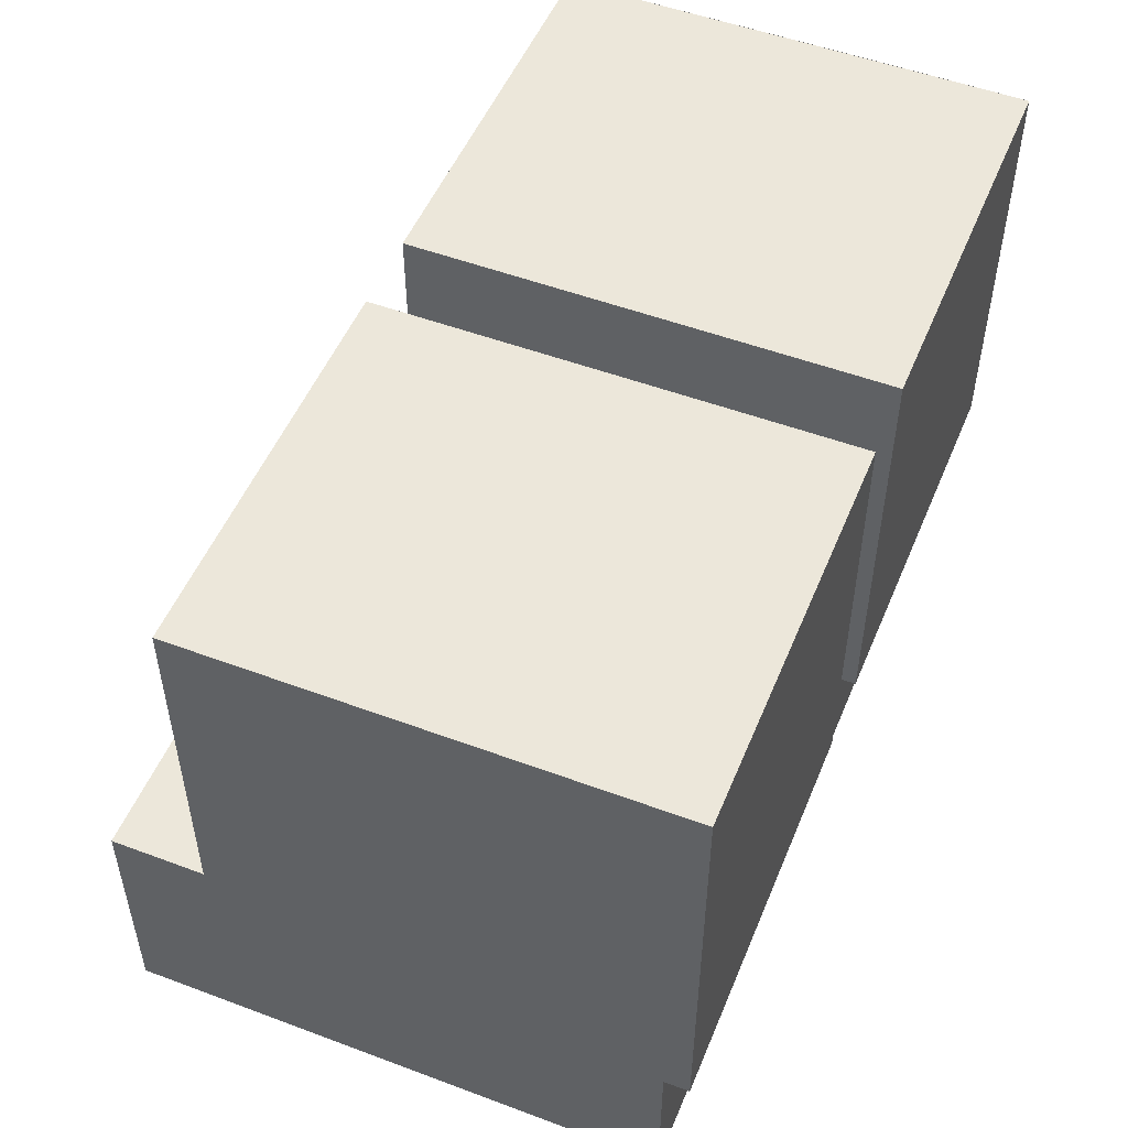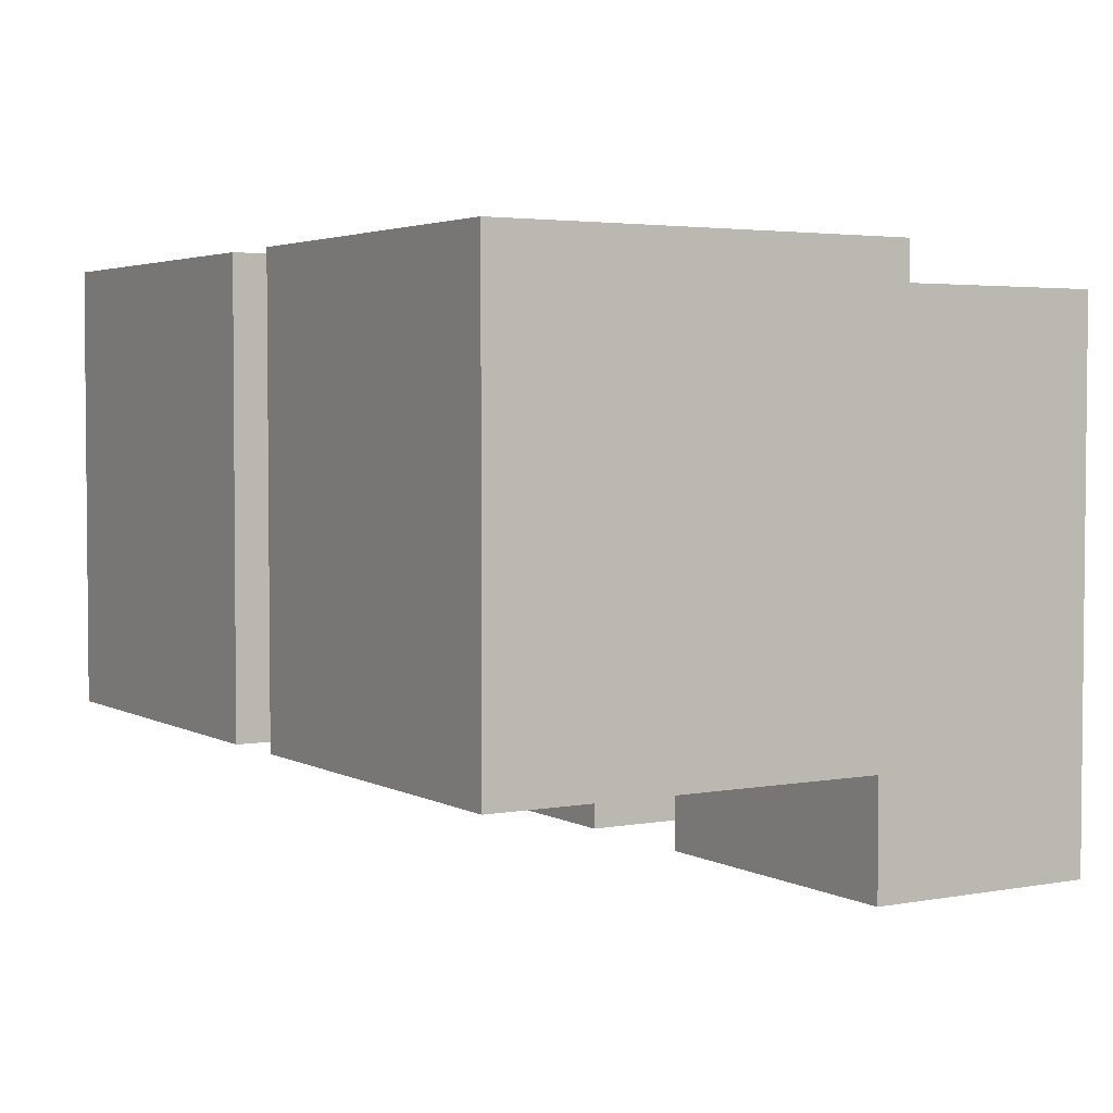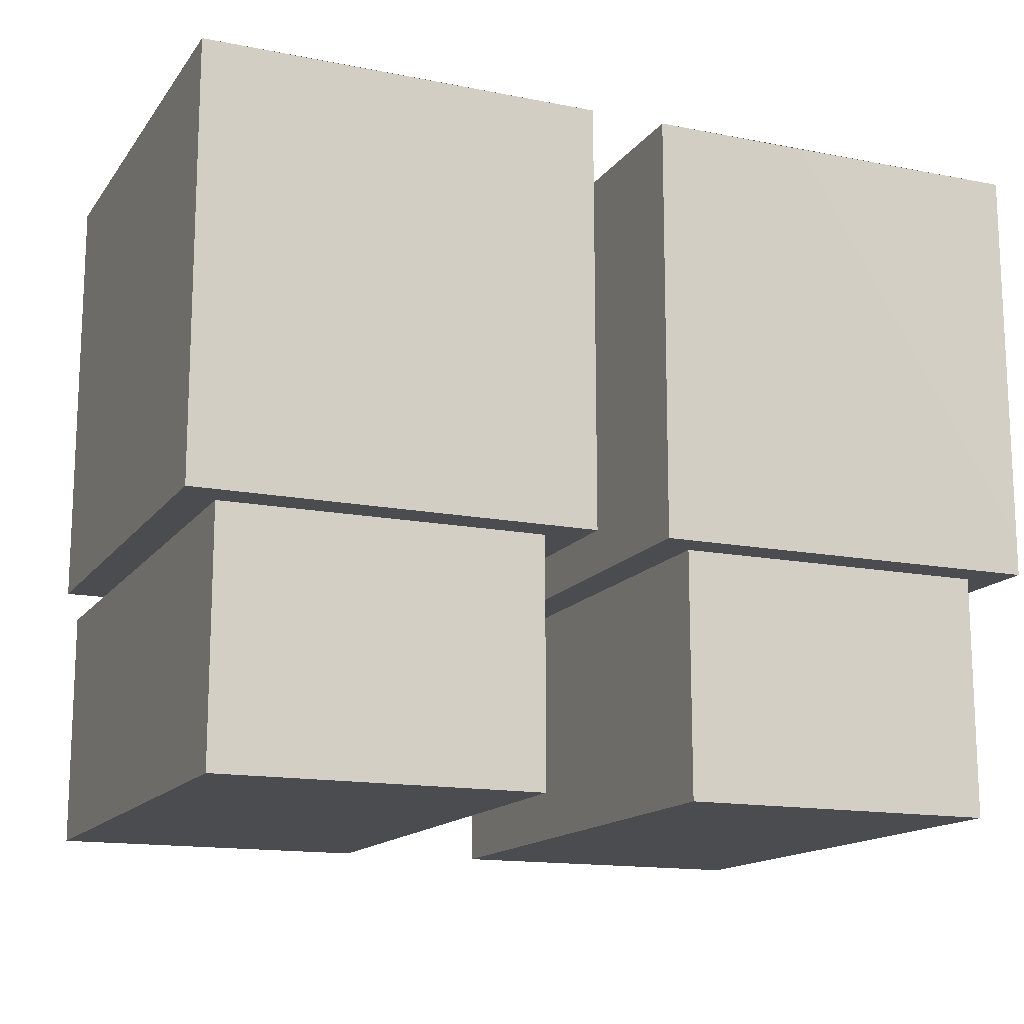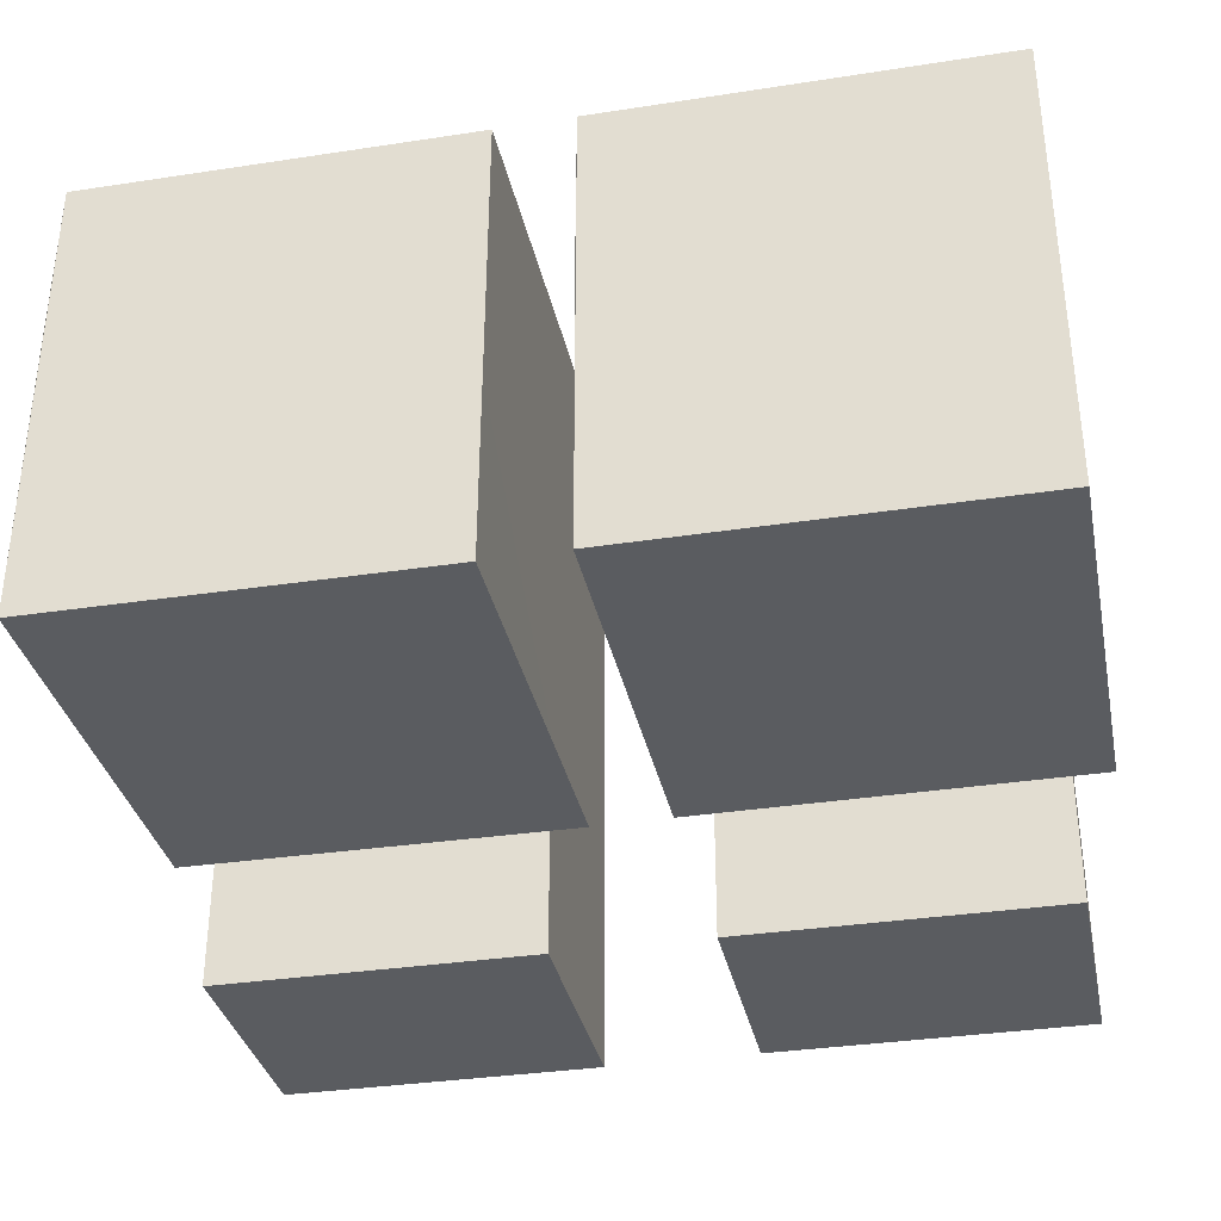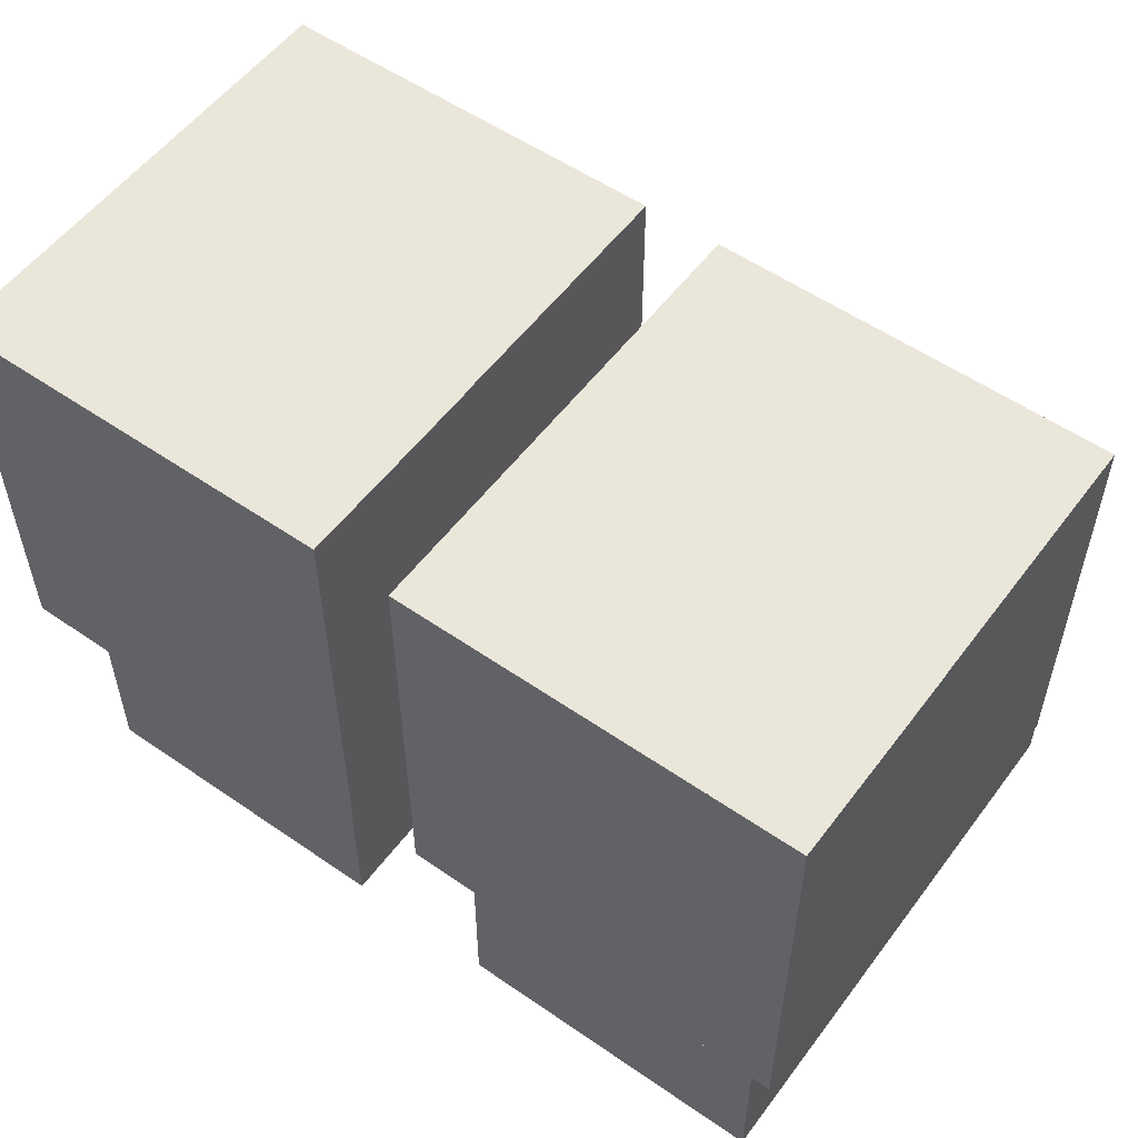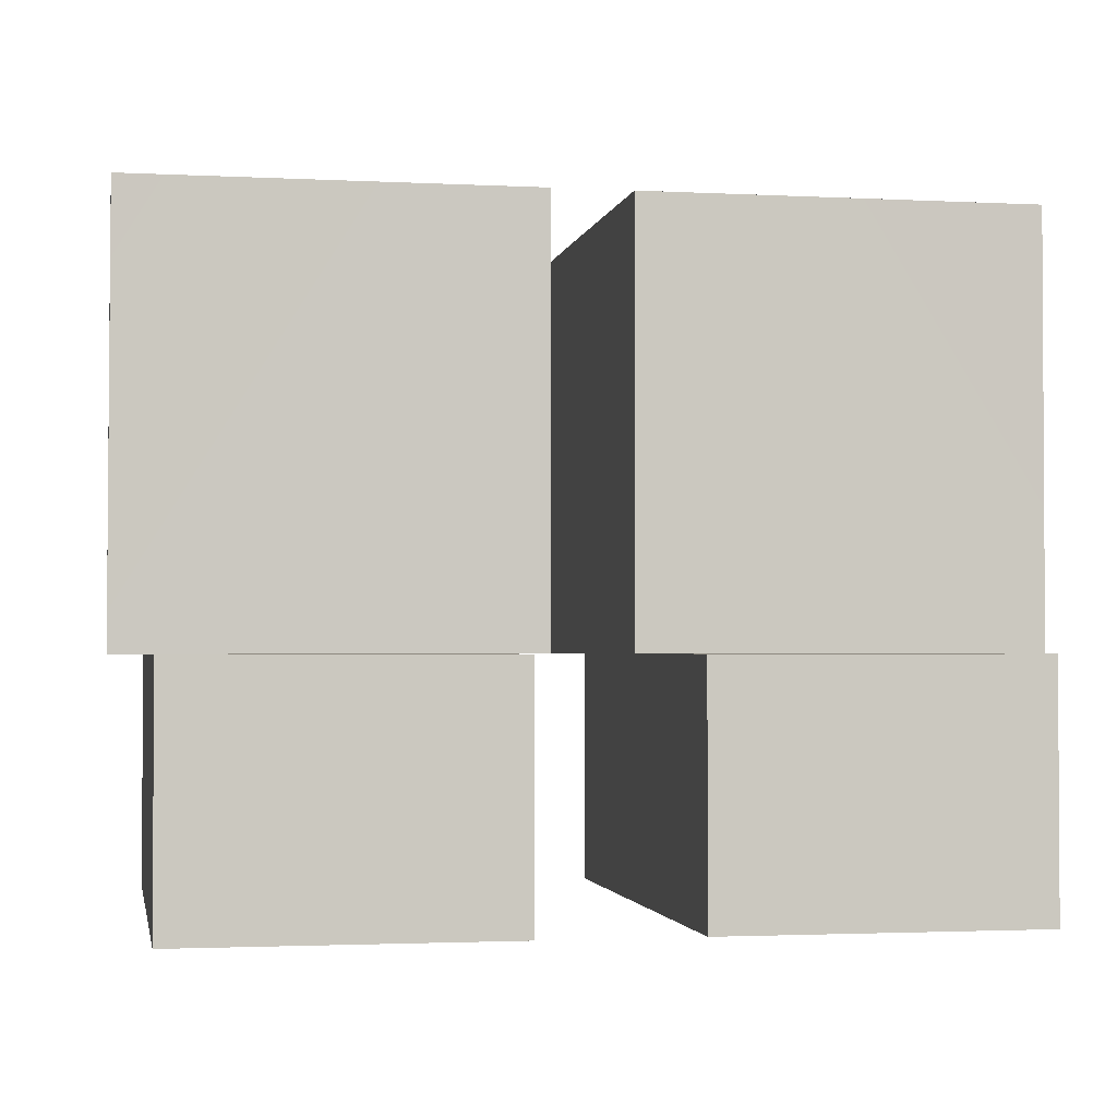
<metadata>
{"format":"obj","ext":"obj","renderer":"f3d","projection":"perspective","resolution":1024,"background":"white","views":[{"elev":51.4,"azim":-67.9,"up":"+Y"},{"elev":3.4,"azim":-121.3,"up":"+Z"},{"elev":-14.8,"azim":-23.1,"up":"+Y"},{"elev":-34.3,"azim":-168.3,"up":"+Z"},{"elev":54.9,"azim":36.1,"up":"+Y"},{"elev":-2.1,"azim":169.5,"up":"+Y"}]}
</metadata>
<code>
g shoe_2
v 0.4072 -0.08743 0.2776
v 0.4092 -0.08742 -0.1589
v 0.03472 -0.08741 0.2758
v 0.03679 -0.0874 -0.1607
v 0.03679 -0.0874 -0.1607
v 0.4092 -0.08742 -0.1589
v 0.1536 0.3129 -0.1601
v 0.0361 0.3129 -0.1604
v 0.4082 0.3129 -0.1595
v 0.4072 -0.08743 0.2776
v 0.03472 -0.08741 0.2758
v 0.03507 0.3129 0.2767
v 0.1515 0.3129 0.2764
v 0.4072 0.3129 0.2776
v 0.4072 -0.08743 0.2776
v 0.4072 0.3129 0.2776
v 0.4078 0.3129 0.1408
v 0.4092 -0.08742 -0.1589
v 0.4082 0.3129 -0.1595
v 0.07108 -0.3166 -0.2776
v 0.07108 -0.08741 -0.1262
v 0.07108 -0.3166 0.2431
v 0.07108 -0.08741 0.2431
v 0.07108 -0.08741 -0.2776
v 0.07108 -0.004952 -0.04991
v 0.07108 -0.004952 0.1668
v 0.07108 -0.08741 0.2431
v 0.07108 -0.004952 0.1668
v 0.3729 -0.08741 0.2431
v 0.3729 -0.004952 0.1668
v 0.3729 -0.3166 -0.2776
v 0.3729 -0.3166 0.2431
v 0.3729 -0.08741 -0.1262
v 0.3729 -0.08741 0.2431
v 0.3729 -0.08741 -0.2776
v 0.3729 -0.004952 -0.04991
v 0.3729 -0.004952 0.1668
v 0.07108 -0.3166 0.2431
v 0.3729 -0.3166 0.2431
v 0.07108 -0.3166 -0.2776
v 0.3729 -0.3166 -0.2776
v 0.07108 -0.3166 -0.2776
v 0.3729 -0.3166 -0.2776
v 0.07108 -0.08741 -0.2776
v 0.3729 -0.08741 -0.2776
v 0.3729 -0.3166 0.2431
v 0.07108 -0.3166 0.2431
v 0.3729 -0.08741 0.2431
v 0.07108 -0.08741 0.2431
v 0.3729 -0.004952 -0.04991
v 0.07108 -0.004952 -0.04991
v 0.3729 -0.08741 -0.1262
v 0.07108 -0.08741 -0.1262
v 0.3729 -0.004952 -0.04991
v 0.3729 -0.004952 0.1668
v 0.07108 -0.004952 -0.04991
v 0.07108 -0.004952 0.1668
v 0.3729 -0.08741 -0.1262
v 0.07108 -0.08741 -0.1262
v 0.3729 -0.08741 -0.2776
v 0.07108 -0.08741 -0.2776
v -0.03607 -0.08742 0.2764
v -0.03682 -0.08741 -0.1601
v -0.4085 -0.08741 0.277
v -0.4092 -0.08741 -0.1595
v -0.03682 -0.08741 -0.1601
v -0.03714 0.3129 -0.1601
v -0.1535 0.3129 -0.1599
v -0.4092 -0.08741 -0.1595
v -0.4092 0.3129 -0.1598
v -0.4085 -0.08741 0.277
v -0.4089 0.3129 0.2773
v -0.2918 0.3129 0.2769
v -0.03607 -0.08742 0.2764
v -0.03677 0.3129 0.277
v -0.4085 -0.08741 0.277
v -0.4092 -0.08741 -0.1595
v -0.4087 0.3129 0.1402
v -0.4089 0.3129 0.2773
v -0.4092 0.3129 -0.1598
v -0.03682 -0.08741 -0.1601
v -0.03607 -0.08742 0.2764
v -0.03677 0.3129 0.277
v -0.0363 0.3129 0.1396
v -0.03714 0.3129 -0.1601
v -0.07177 -0.08741 0.2431
v -0.07177 -0.08741 -0.1262
v -0.07177 -0.3166 0.2431
v -0.07177 -0.3166 -0.2776
v -0.07177 -0.08741 -0.2776
v -0.07177 -0.004952 -0.04991
v -0.07177 -0.004952 0.1668
v -0.07177 -0.08741 0.2431
v -0.3736 -0.08741 0.2431
v -0.07177 -0.004952 0.1668
v -0.3736 -0.004952 0.1668
v -0.3736 -0.08741 -0.1262
v -0.3736 -0.004952 -0.04991
v -0.3736 -0.08741 0.2431
v -0.3736 -0.004952 0.1668
v -0.3736 -0.3166 0.2431
v -0.3736 -0.3166 -0.2776
v -0.3736 -0.08741 -0.2776
v -0.07177 -0.3166 0.2431
v -0.07177 -0.3166 -0.2776
v -0.3736 -0.3166 0.2431
v -0.3736 -0.3166 -0.2776
v -0.07177 -0.3166 -0.2776
v -0.07177 -0.08741 -0.2776
v -0.3736 -0.3166 -0.2776
v -0.3736 -0.08741 -0.2776
v -0.3736 -0.3166 0.2431
v -0.3736 -0.08741 0.2431
v -0.07177 -0.3166 0.2431
v -0.07177 -0.08741 0.2431
v -0.3736 -0.004952 -0.04991
v -0.3736 -0.08741 -0.1262
v -0.07177 -0.004952 -0.04991
v -0.07177 -0.08741 -0.1262
v -0.3736 -0.004952 -0.04991
v -0.07177 -0.004952 -0.04991
v -0.3736 -0.004952 0.1668
v -0.07177 -0.004952 0.1668
v -0.3736 -0.08741 -0.1262
v -0.3736 -0.08741 -0.2776
v -0.07177 -0.08741 -0.1262
v -0.07177 -0.08741 -0.2776
v 0.03539 0.3129 0.139
v 0.03679 -0.0874 -0.1607
v 0.0361 0.3129 -0.1604
v 0.03507 0.3129 0.2767
v 0.03472 -0.08741 0.2758
v -0.08364 0.3166 -0.1058
v -0.08364 0.3166 0.2233
v -0.3631 0.3166 0.2233
v -0.3631 0.3166 -0.1058
v -0.03714 0.3129 -0.1601
v -0.03677 0.3129 0.277
v -0.4089 0.3129 0.2773
v -0.4092 0.3129 -0.1598
v 0.361 0.3166 -0.1058
v 0.361 0.3166 0.2233
v 0.08157 0.3166 0.2233
v 0.08157 0.3166 -0.1058
v 0.4082 0.3129 -0.1595
v 0.4072 0.3129 0.2776
v 0.03507 0.3129 0.2767
v 0.0361 0.3129 -0.1604
f 3 2 1
f 3 4 2
f 7 6 5
f 8 7 5
f 7 9 6
f 12 11 10
f 13 12 10
f 13 10 14
f 17 16 15
f 18 17 15
f 17 18 19
f 22 21 20
f 22 23 21
f 24 20 21
f 25 21 23
f 25 23 26
f 29 28 27
f 29 30 28
f 33 32 31
f 33 34 32
f 35 33 31
f 36 34 33
f 36 37 34
f 40 39 38
f 40 41 39
f 44 43 42
f 44 45 43
f 48 47 46
f 48 49 47
f 52 51 50
f 52 53 51
f 56 55 54
f 56 57 55
f 60 59 58
f 60 61 59
f 64 63 62
f 64 65 63
f 68 67 66
f 69 68 66
f 68 69 70
f 73 72 71
f 74 73 71
f 73 74 75
f 78 77 76
f 79 78 76
f 78 80 77
f 83 82 81
f 84 83 81
f 84 81 85
f 88 87 86
f 88 89 87
f 89 90 87
f 86 87 91
f 86 91 92
f 95 94 93
f 95 96 94
f 99 98 97
f 99 100 98
f 97 101 99
f 97 102 101
f 97 103 102
f 106 105 104
f 106 107 105
f 110 109 108
f 110 111 109
f 114 113 112
f 114 115 113
f 118 117 116
f 118 119 117
f 122 121 120
f 122 123 121
f 126 125 124
f 126 127 125
f 130 129 128
f 128 129 131
f 129 132 131
f 135 134 133
f 136 135 133
f 139 138 137
f 140 139 137
f 143 142 141
f 144 143 141
f 147 146 145
f 148 147 145

</code>
